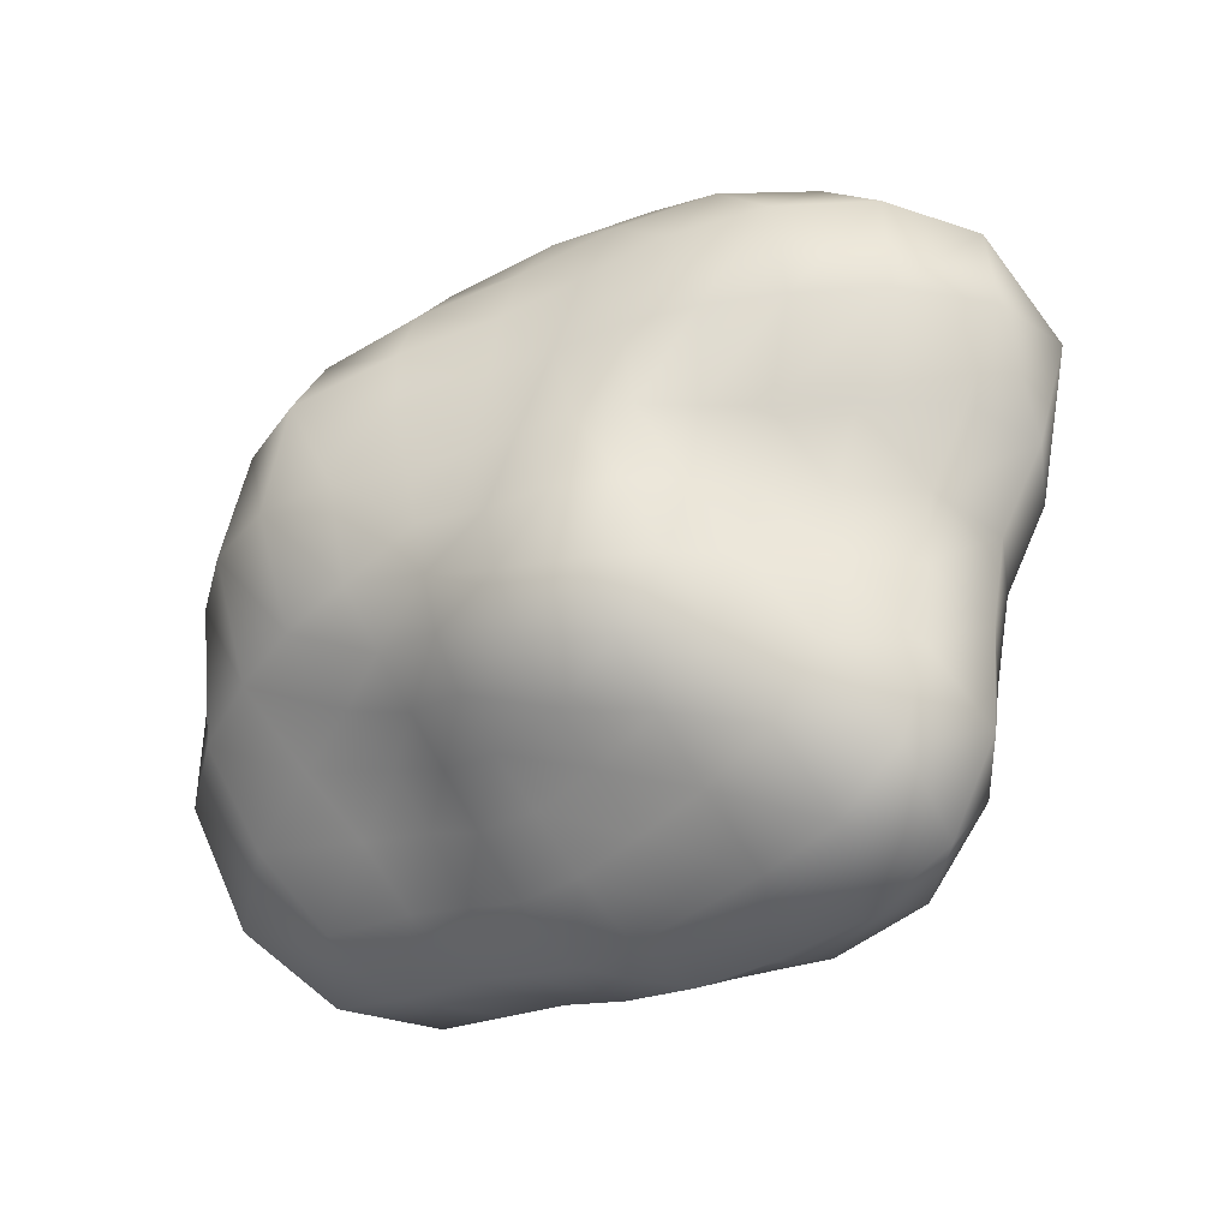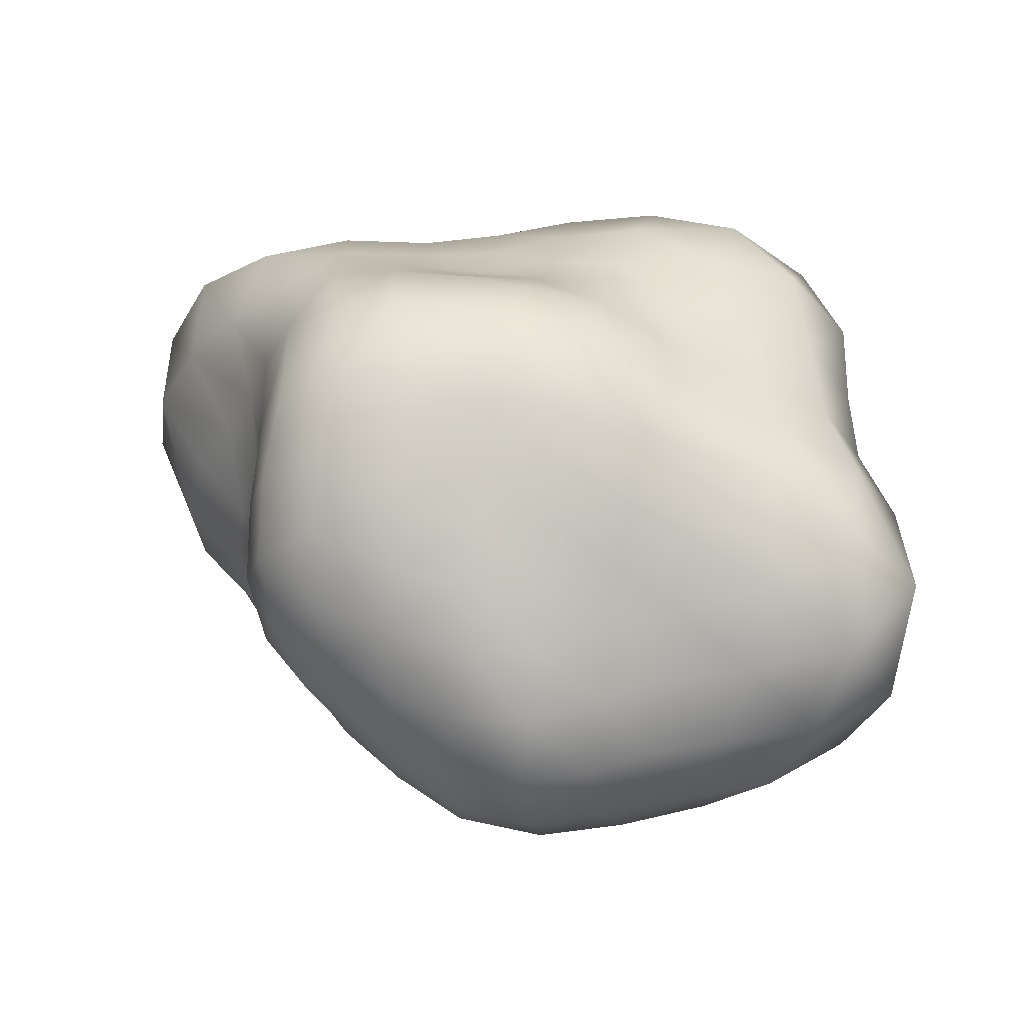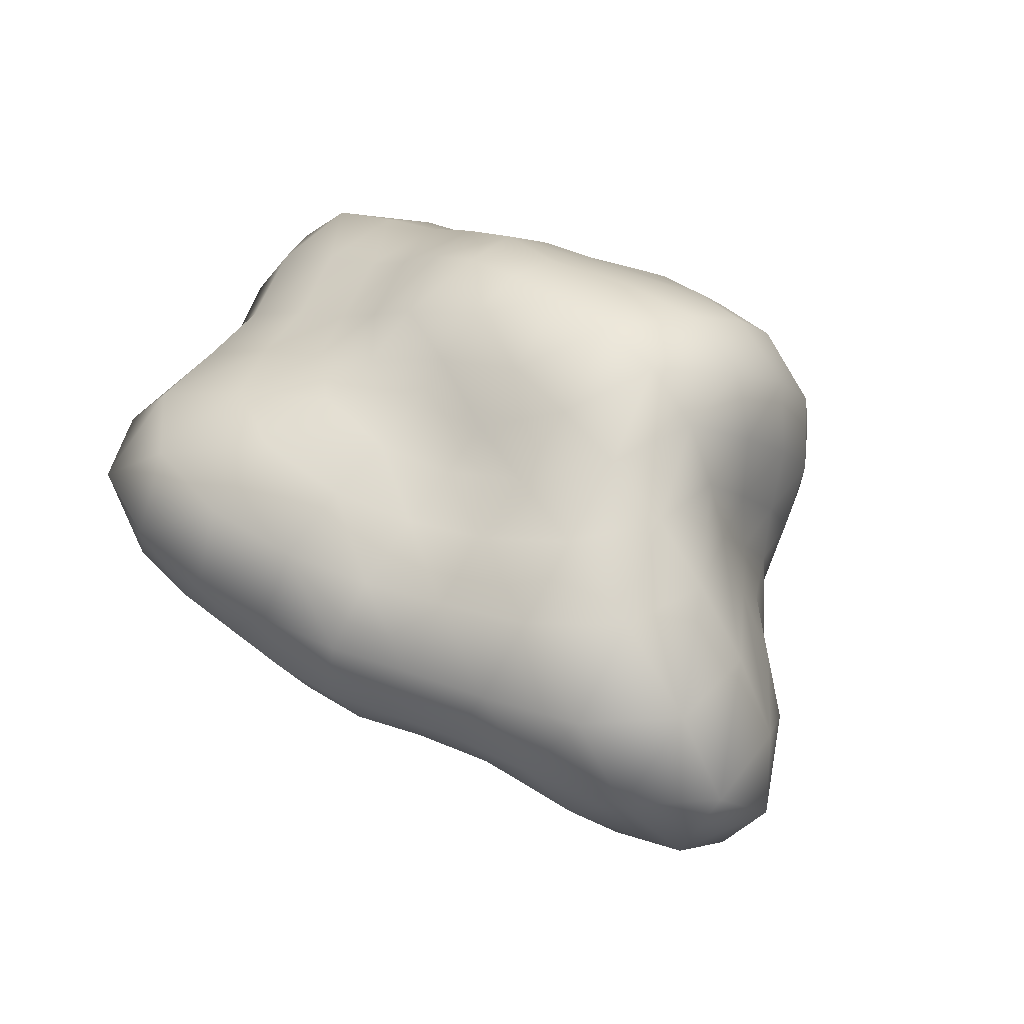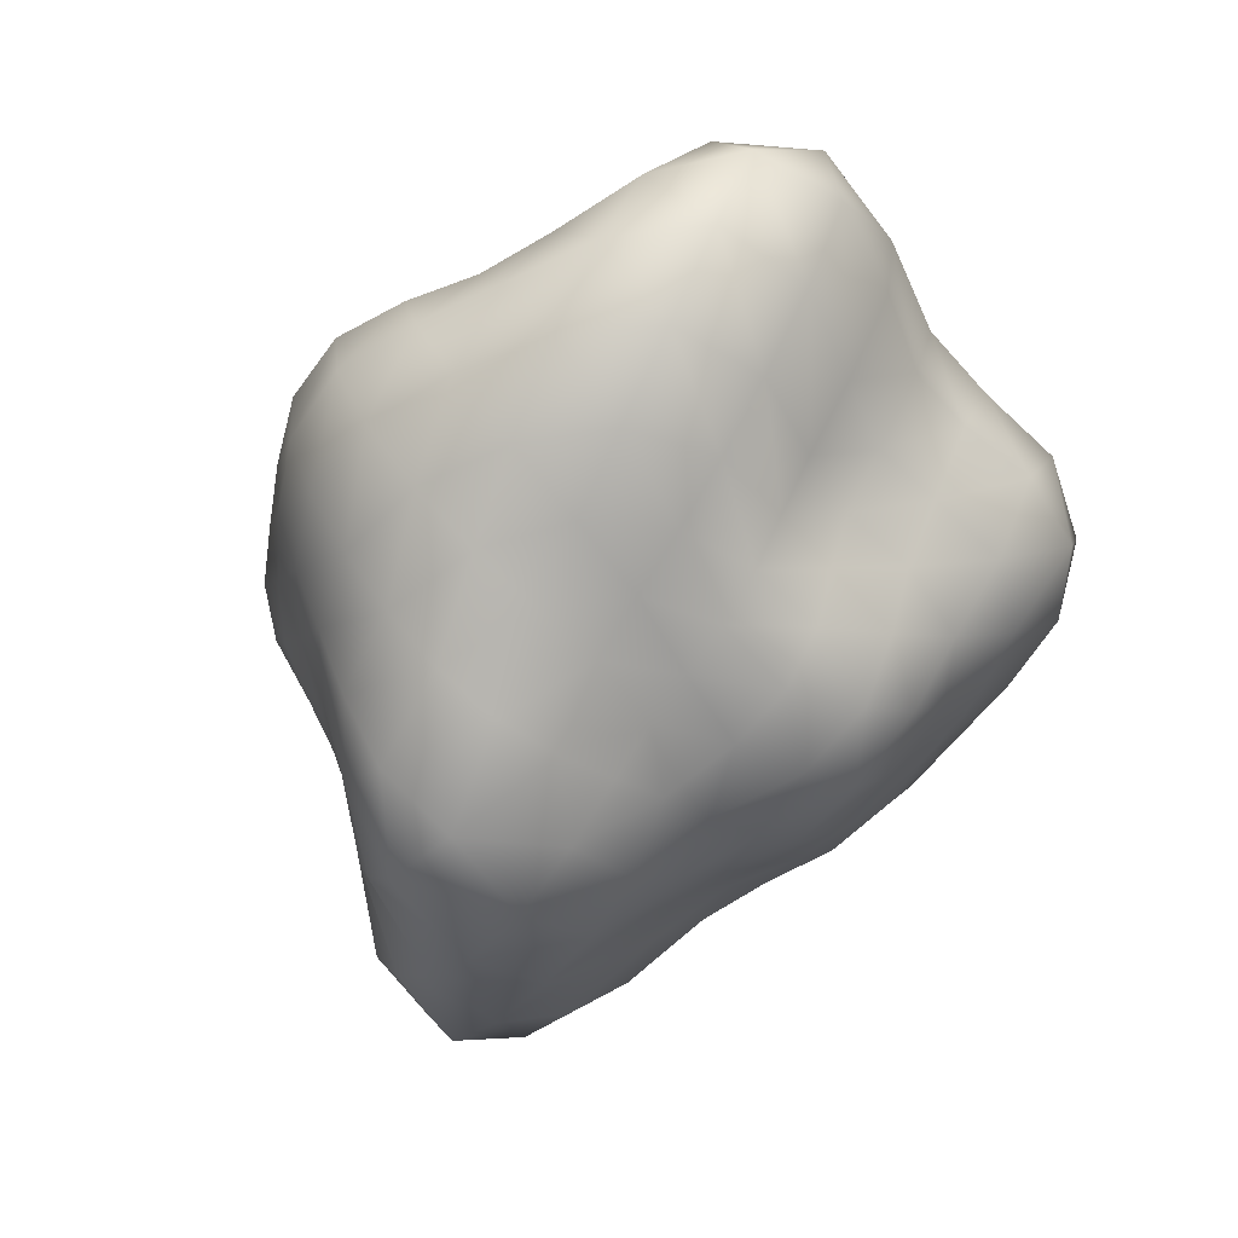
<metadata>
{"format":"obj","ext":"obj","renderer":"f3d","projection":"perspective","resolution":1024,"background":"white","views":[{"elev":-38.5,"azim":-135.2,"up":"+Y"},{"elev":49.1,"azim":-169.2,"up":"+Z"},{"elev":42.2,"azim":43.1,"up":"+Z"},{"elev":-56.8,"azim":-126.9,"up":"+Z"}]}
</metadata>
<code>
v -0.01127 0.04697 1.553
v 0.2973 0.04697 1.56
v -0.01127 0.3436 1.5
v -0.3103 0.04697 1.513
v -0.01127 -0.2444 1.474
v 0.6272 0.04697 1.551
v 0.4209 0.4792 1.485
v -0.01127 0.6085 1.365
v -0.419 0.4546 1.401
v -0.5876 0.04697 1.4
v -0.4005 -0.3422 1.338
v -0.01127 -0.4889 1.303
v 0.3917 -0.356 1.385
v 0.9613 0.04697 1.465
v 0.8249 0.5297 1.454
v 0.424 0.801 1.312
v -0.01127 0.8478 1.208
v -0.4135 0.7436 1.213
v -0.7439 0.47 1.275
v -0.8339 0.04697 1.24
v -0.6818 -0.3401 1.168
v -0.4014 -0.6287 1.177
v -0.01127 -0.7033 1.132
v 0.3682 -0.6102 1.145
v 0.7509 -0.3931 1.326
v 1.225 0.04697 1.245
v 1.142 0.5247 1.257
v 0.8533 0.9115 1.232
v 0.4127 1.071 1.117
v -0.01127 1.085 1.047
v -0.3982 0.9811 1.02
v -0.7484 0.7841 1.052
v -1.052 0.478 1.136
v -1.097 0.04697 1.094
v -0.9413 -0.3383 1.016
v -0.7495 -0.6913 1.053
v -0.4217 -0.9438 1.081
v -0.01127 -0.9538 1.01
v 0.3563 -0.8405 0.9697
v 0.7416 -0.7059 1.074
v 1.105 -0.4154 1.217
v 1.378 0.04697 0.9372
v 1.289 0.4695 0.9228
v 1.166 0.9022 0.9813
v 0.8297 1.204 0.9651
v 0.399 1.31 0.8963
v -0.01127 1.329 0.8655
v -0.3921 1.219 0.8326
v -0.7193 1.021 0.8139
v -1.088 0.8289 0.898
v -1.429 0.5077 1.005
v -1.444 0.04697 0.9664
v -1.266 -0.3607 0.8906
v -1.12 -0.7588 0.925
v -0.8816 -1.151 0.9985
v -0.4618 -1.34 0.9834
v -0.01127 -1.285 0.8991
v 0.3734 -1.137 0.8409
v 0.7547 -1.007 0.8798
v 1.18 -0.8182 0.9926
v 1.426 -0.4201 1.019
v 1.488 0.04697 0.6301
v 1.333 0.4072 0.5855
v 1.293 0.8 0.6329
v 1.135 1.193 0.6806
v 0.7783 1.414 0.6632
v 0.3815 1.513 0.6377
v -0.01127 1.567 0.6389
v -0.3941 1.476 0.6218
v -0.7111 1.259 0.5889
v -1.051 1.086 0.6179
v -1.521 0.9185 0.7311
v -1.889 0.5502 0.8145
v -1.848 0.04697 0.7697
v -1.638 -0.389 0.7068
v -1.518 -0.8231 0.7299
v -1.361 -1.303 0.7997
v -0.9853 -1.64 0.816
v -0.4845 -1.719 0.7664
v -0.01127 -1.635 0.7059
v 0.3989 -1.484 0.6655
v 0.7883 -1.338 0.6715
v 1.236 -1.2 0.7397
v 1.649 -0.9116 0.8032
v 1.713 -0.4151 0.7486
v 1.643 0.04697 0.3381
v 1.396 0.3682 0.2962
v 1.325 0.6907 0.3042
v 1.266 1.065 0.334
v 1.045 1.372 0.3462
v 0.7074 1.539 0.3386
v 0.3575 1.663 0.3388
v -0.01127 1.765 0.3509
v -0.3936 1.722 0.3508
v -0.7206 1.52 0.3343
v -1.032 1.327 0.3348
v -1.463 1.205 0.3785
v -1.983 0.9964 0.4443
v -2.246 0.557 0.465
v -2.1 0.04697 0.4245
v -1.868 -0.3769 0.388
v -1.771 -0.8006 0.3977
v -1.692 -1.294 0.4367
v -1.409 -1.706 0.4551
v -0.9374 -1.876 0.4337
v -0.4513 -1.881 0.4025
v -0.01127 -1.832 0.3829
v 0.3945 -1.731 0.3718
v 0.7777 -1.591 0.3708
v 1.199 -1.47 0.3951
v 1.695 -1.314 0.4433
v 2.059 -0.9502 0.4662
v 1.987 -0.4092 0.4169
v 1.838 0.04697 0.009092
v 1.518 0.3512 0.009092
v 1.359 0.6147 0.009092
v 1.281 0.9107 0.009092
v 1.149 1.207 0.009092
v 0.9114 1.428 0.009092
v 0.6249 1.583 0.009092
v 0.3246 1.736 0.009092
v -0.01127 1.87 0.009092
v -0.3762 1.881 0.009092
v -0.7116 1.738 0.009092
v -1.017 1.552 0.009092
v -1.378 1.413 0.009092
v -1.83 1.262 0.009092
v -2.203 0.9548 0.009092
v -2.246 0.4915 0.009092
v -2.016 0.04697 0.009092
v -1.796 -0.308 0.009092
v -1.718 -0.6599 0.009092
v -1.694 -1.077 0.009092
v -1.537 -1.479 0.009092
v -1.184 -1.708 0.009092
v -0.7622 -1.766 0.009092
v -0.3735 -1.774 0.009092
v -0.01127 -1.781 0.009092
v 0.3441 -1.74 0.009092
v 0.6835 -1.63 0.009092
v 1.032 -1.514 0.009092
v 1.461 -1.426 0.009092
v 1.963 -1.272 0.009092
v 2.296 -0.9087 0.009092
v 2.206 -0.394 0.009092
v 1.959 0.04697 -0.3829
v 1.558 0.4052 -0.3111
v 1.317 0.6867 -0.2842
v 1.158 0.9792 -0.2883
v 0.9489 1.251 -0.2972
v 0.6726 1.467 -0.3044
v 0.3589 1.669 -0.3218
v -0.01127 1.843 -0.3482
v -0.4275 1.87 -0.3629
v -0.8201 1.726 -0.3617
v -1.203 1.541 -0.3711
v -1.638 1.344 -0.4047
v -1.988 0.999 -0.4274
v -1.982 0.4967 -0.393
v -1.712 0.04697 -0.3292
v -1.512 -0.2955 -0.2971
v -1.472 -0.6566 -0.3134
v -1.42 -1.076 -0.3492
v -1.159 -1.393 -0.3572
v -0.76 -1.508 -0.3342
v -0.3749 -1.546 -0.316
v -0.01127 -1.583 -0.3151
v 0.3524 -1.546 -0.316
v 0.6935 -1.417 -0.314
v 1.063 -1.3 -0.3336
v 1.572 -1.216 -0.3937
v 2.124 -0.9813 -0.4623
v 2.288 -0.4779 -0.4601
v 1.899 0.04697 -0.7824
v 1.497 0.4511 -0.6377
v 1.198 0.7454 -0.5695
v 0.9699 1.028 -0.5656
v 0.7065 1.29 -0.5855
v 0.3844 1.524 -0.6242
v -0.01127 1.698 -0.6749
v -0.4558 1.706 -0.7023
v -0.8799 1.552 -0.7105
v -1.294 1.33 -0.7422
v -1.629 0.9809 -0.7646
v -1.645 0.4847 -0.6914
v -1.417 0.04697 -0.5732
v -1.268 -0.2899 -0.53
v -1.239 -0.6621 -0.5783
v -1.105 -1.047 -0.6317
v -0.7689 -1.265 -0.6186
v -0.3842 -1.345 -0.5877
v -0.01127 -1.378 -0.5812
v 0.3513 -1.306 -0.5711
v 0.6799 -1.15 -0.5635
v 1.076 -1.04 -0.6276
v 1.638 -0.9051 -0.7796
v 2.05 -0.5054 -0.875
v 1.683 0.04697 -1.123
v 1.359 0.4923 -0.9538
v 1.044 0.8134 -0.8621
v 0.7567 1.104 -0.8639
v 0.4128 1.352 -0.9079
v -0.01127 1.49 -0.9548
v -0.4632 1.438 -0.968
v -0.8774 1.239 -0.9755
v -1.22 0.9252 -0.9893
v -1.327 0.4745 -0.9154
v -1.203 0.04697 -0.7873
v -1.111 -0.3104 -0.7637
v -1.045 -0.7039 -0.8444
v -0.7969 -1.034 -0.884
v -0.4101 -1.181 -0.8533
v -0.01127 -1.199 -0.8232
v 0.3554 -1.082 -0.7838
v 0.6883 -0.9159 -0.7862
v 1.132 -0.7837 -0.9352
v 1.625 -0.4848 -1.141
v 1.396 0.04697 -1.398
v 1.177 0.539 -1.277
v 0.844 0.9022 -1.2
v 0.4528 1.167 -1.204
v -0.01127 1.253 -1.197
v -0.4561 1.121 -1.153
v -0.8145 0.8502 -1.127
v -1.015 0.4629 -1.078
v -1.011 0.04697 -0.9907
v -0.9535 -0.3433 -1.011
v -0.7936 -0.7354 -1.097
v -0.4338 -0.9732 -1.095
v -0.01127 -0.9998 -1.038
v 0.3673 -0.8669 -0.98
v 0.7357 -0.7 -1.047
v 1.189 -0.4504 -1.29
v 1.061 0.04697 -1.596
v 0.9047 0.5758 -1.574
v 0.4934 0.921 -1.501
v -0.01127 0.9825 -1.391
v -0.4345 0.7801 -1.258
v -0.7003 0.4448 -1.182
v -0.7793 0.04697 -1.14
v -0.7069 -0.3547 -1.193
v -0.4274 -0.6738 -1.236
v -0.01127 -0.7526 -1.188
v 0.3838 -0.6374 -1.174
v 0.7878 -0.4144 -1.372
v 0.6798 0.04697 -1.659
v 0.4866 0.5449 -1.691
v -0.01127 0.6701 -1.495
v -0.3904 0.426 -1.285
v -0.5201 0.04697 -1.219
v -0.383 -0.3248 -1.26
v -0.01127 -0.4825 -1.269
v 0.396 -0.3603 -1.381
v 0.3023 0.04697 -1.567
v -0.01127 0.3445 -1.487
v -0.2692 0.04697 -1.288
v -0.01127 -0.2193 -1.33
v -0.01127 0.04697 -1.409
f 1 2 3
f 1 3 4
f 1 4 5
f 1 5 2
f 2 6 7
f 7 3 2
f 3 7 8
f 3 8 9
f 9 4 3
f 4 9 10
f 4 10 11
f 11 5 4
f 5 11 12
f 5 12 13
f 13 2 5
f 2 13 6
f 6 14 15
f 15 7 6
f 7 15 16
f 16 8 7
f 8 16 17
f 8 17 18
f 18 9 8
f 9 18 19
f 19 10 9
f 10 19 20
f 10 20 21
f 21 11 10
f 11 21 22
f 22 12 11
f 12 22 23
f 12 23 24
f 24 13 12
f 13 24 25
f 25 6 13
f 6 25 14
f 14 26 27
f 27 15 14
f 15 27 28
f 28 16 15
f 16 28 29
f 29 17 16
f 17 29 30
f 17 30 31
f 31 18 17
f 18 31 32
f 32 19 18
f 19 32 33
f 33 20 19
f 20 33 34
f 20 34 35
f 35 21 20
f 21 35 36
f 36 22 21
f 22 36 37
f 37 23 22
f 23 37 38
f 23 38 39
f 39 24 23
f 24 39 40
f 40 25 24
f 25 40 41
f 41 14 25
f 14 41 26
f 26 42 43
f 43 27 26
f 27 43 44
f 44 28 27
f 28 44 45
f 45 29 28
f 29 45 46
f 46 30 29
f 30 46 47
f 30 47 48
f 48 31 30
f 31 48 49
f 49 32 31
f 32 49 50
f 50 33 32
f 33 50 51
f 51 34 33
f 34 51 52
f 34 52 53
f 53 35 34
f 35 53 54
f 54 36 35
f 36 54 55
f 55 37 36
f 37 55 56
f 56 38 37
f 38 56 57
f 38 57 58
f 58 39 38
f 39 58 59
f 59 40 39
f 40 59 60
f 60 41 40
f 41 60 61
f 61 26 41
f 26 61 42
f 42 62 63
f 63 43 42
f 43 63 64
f 64 44 43
f 44 64 65
f 65 45 44
f 45 65 66
f 66 46 45
f 46 66 67
f 67 47 46
f 47 67 68
f 47 68 69
f 69 48 47
f 48 69 70
f 70 49 48
f 49 70 71
f 71 50 49
f 50 71 72
f 72 51 50
f 51 72 73
f 73 52 51
f 52 73 74
f 52 74 75
f 75 53 52
f 53 75 76
f 76 54 53
f 54 76 77
f 77 55 54
f 55 77 78
f 78 56 55
f 56 78 79
f 79 57 56
f 57 79 80
f 57 80 81
f 81 58 57
f 58 81 82
f 82 59 58
f 59 82 83
f 83 60 59
f 60 83 84
f 84 61 60
f 61 84 85
f 85 42 61
f 42 85 62
f 62 86 87
f 87 63 62
f 63 87 88
f 88 64 63
f 64 88 89
f 89 65 64
f 65 89 90
f 90 66 65
f 66 90 91
f 91 67 66
f 67 91 92
f 92 68 67
f 68 92 93
f 68 93 94
f 94 69 68
f 69 94 95
f 95 70 69
f 70 95 96
f 96 71 70
f 71 96 97
f 97 72 71
f 72 97 98
f 98 73 72
f 73 98 99
f 99 74 73
f 74 99 100
f 74 100 101
f 101 75 74
f 75 101 102
f 102 76 75
f 76 102 103
f 103 77 76
f 77 103 104
f 104 78 77
f 78 104 105
f 105 79 78
f 79 105 106
f 106 80 79
f 80 106 107
f 80 107 108
f 108 81 80
f 81 108 109
f 109 82 81
f 82 109 110
f 110 83 82
f 83 110 111
f 111 84 83
f 84 111 112
f 112 85 84
f 85 112 113
f 113 62 85
f 62 113 86
f 86 114 115
f 115 87 86
f 87 115 116
f 116 88 87
f 88 116 117
f 117 89 88
f 89 117 118
f 118 90 89
f 90 118 119
f 119 91 90
f 91 119 120
f 120 92 91
f 92 120 121
f 121 93 92
f 93 121 122
f 93 122 123
f 123 94 93
f 94 123 124
f 124 95 94
f 95 124 125
f 125 96 95
f 96 125 126
f 126 97 96
f 97 126 127
f 127 98 97
f 98 127 128
f 128 99 98
f 99 128 129
f 129 100 99
f 100 129 130
f 100 130 131
f 131 101 100
f 101 131 132
f 132 102 101
f 102 132 133
f 133 103 102
f 103 133 134
f 134 104 103
f 104 134 135
f 135 105 104
f 105 135 136
f 136 106 105
f 106 136 137
f 137 107 106
f 107 137 138
f 107 138 139
f 139 108 107
f 108 139 140
f 140 109 108
f 109 140 141
f 141 110 109
f 110 141 142
f 142 111 110
f 111 142 143
f 143 112 111
f 112 143 144
f 144 113 112
f 113 144 145
f 145 86 113
f 86 145 114
f 146 115 114
f 147 115 146
f 147 116 115
f 148 116 147
f 148 117 116
f 149 117 148
f 149 118 117
f 150 118 149
f 150 119 118
f 151 119 150
f 151 120 119
f 152 120 151
f 152 121 120
f 153 121 152
f 153 122 121
f 153 123 122
f 154 123 153
f 154 124 123
f 155 124 154
f 155 125 124
f 156 125 155
f 156 126 125
f 157 126 156
f 157 127 126
f 158 127 157
f 158 128 127
f 159 128 158
f 159 129 128
f 160 129 159
f 160 130 129
f 160 131 130
f 161 131 160
f 161 132 131
f 162 132 161
f 162 133 132
f 163 133 162
f 163 134 133
f 164 134 163
f 164 135 134
f 165 135 164
f 165 136 135
f 166 136 165
f 166 137 136
f 167 137 166
f 167 138 137
f 167 139 138
f 168 139 167
f 168 140 139
f 169 140 168
f 169 141 140
f 170 141 169
f 170 142 141
f 171 142 170
f 171 143 142
f 172 143 171
f 172 144 143
f 173 144 172
f 173 145 144
f 146 145 173
f 146 114 145
f 174 147 146
f 175 147 174
f 175 148 147
f 176 148 175
f 176 149 148
f 177 149 176
f 177 150 149
f 178 150 177
f 178 151 150
f 179 151 178
f 179 152 151
f 180 152 179
f 180 153 152
f 180 154 153
f 181 154 180
f 181 155 154
f 182 155 181
f 182 156 155
f 183 156 182
f 183 157 156
f 184 157 183
f 184 158 157
f 185 158 184
f 185 159 158
f 186 159 185
f 186 160 159
f 186 161 160
f 187 161 186
f 187 162 161
f 188 162 187
f 188 163 162
f 189 163 188
f 189 164 163
f 190 164 189
f 190 165 164
f 191 165 190
f 191 166 165
f 192 166 191
f 192 167 166
f 192 168 167
f 193 168 192
f 193 169 168
f 194 169 193
f 194 170 169
f 195 170 194
f 195 171 170
f 196 171 195
f 196 172 171
f 197 172 196
f 197 173 172
f 174 173 197
f 174 146 173
f 198 175 174
f 199 175 198
f 199 176 175
f 200 176 199
f 200 177 176
f 201 177 200
f 201 178 177
f 202 178 201
f 202 179 178
f 203 179 202
f 203 180 179
f 203 181 180
f 204 181 203
f 204 182 181
f 205 182 204
f 205 183 182
f 206 183 205
f 206 184 183
f 207 184 206
f 207 185 184
f 208 185 207
f 208 186 185
f 208 187 186
f 209 187 208
f 209 188 187
f 210 188 209
f 210 189 188
f 211 189 210
f 211 190 189
f 212 190 211
f 212 191 190
f 213 191 212
f 213 192 191
f 213 193 192
f 214 193 213
f 214 194 193
f 215 194 214
f 215 195 194
f 216 195 215
f 216 196 195
f 217 196 216
f 217 197 196
f 198 197 217
f 198 174 197
f 218 199 198
f 219 199 218
f 219 200 199
f 220 200 219
f 220 201 200
f 221 201 220
f 221 202 201
f 222 202 221
f 222 203 202
f 222 204 203
f 223 204 222
f 223 205 204
f 224 205 223
f 224 206 205
f 225 206 224
f 225 207 206
f 226 207 225
f 226 208 207
f 226 209 208
f 227 209 226
f 227 210 209
f 228 210 227
f 228 211 210
f 229 211 228
f 229 212 211
f 230 212 229
f 230 213 212
f 230 214 213
f 231 214 230
f 231 215 214
f 232 215 231
f 232 216 215
f 233 216 232
f 233 217 216
f 218 217 233
f 218 198 217
f 234 219 218
f 235 219 234
f 235 220 219
f 236 220 235
f 236 221 220
f 237 221 236
f 237 222 221
f 237 223 222
f 238 223 237
f 238 224 223
f 239 224 238
f 239 225 224
f 240 225 239
f 240 226 225
f 240 227 226
f 241 227 240
f 241 228 227
f 242 228 241
f 242 229 228
f 243 229 242
f 243 230 229
f 243 231 230
f 244 231 243
f 244 232 231
f 245 232 244
f 245 233 232
f 234 233 245
f 234 218 233
f 246 235 234
f 247 235 246
f 247 236 235
f 248 236 247
f 248 237 236
f 248 238 237
f 249 238 248
f 249 239 238
f 250 239 249
f 250 240 239
f 250 241 240
f 251 241 250
f 251 242 241
f 252 242 251
f 252 243 242
f 252 244 243
f 253 244 252
f 253 245 244
f 246 245 253
f 246 234 245
f 254 247 246
f 255 247 254
f 255 248 247
f 255 249 248
f 256 249 255
f 256 250 249
f 256 251 250
f 257 251 256
f 257 252 251
f 257 253 252
f 254 253 257
f 254 246 253
f 258 255 254
f 258 256 255
f 258 257 256
f 258 254 257

</code>
